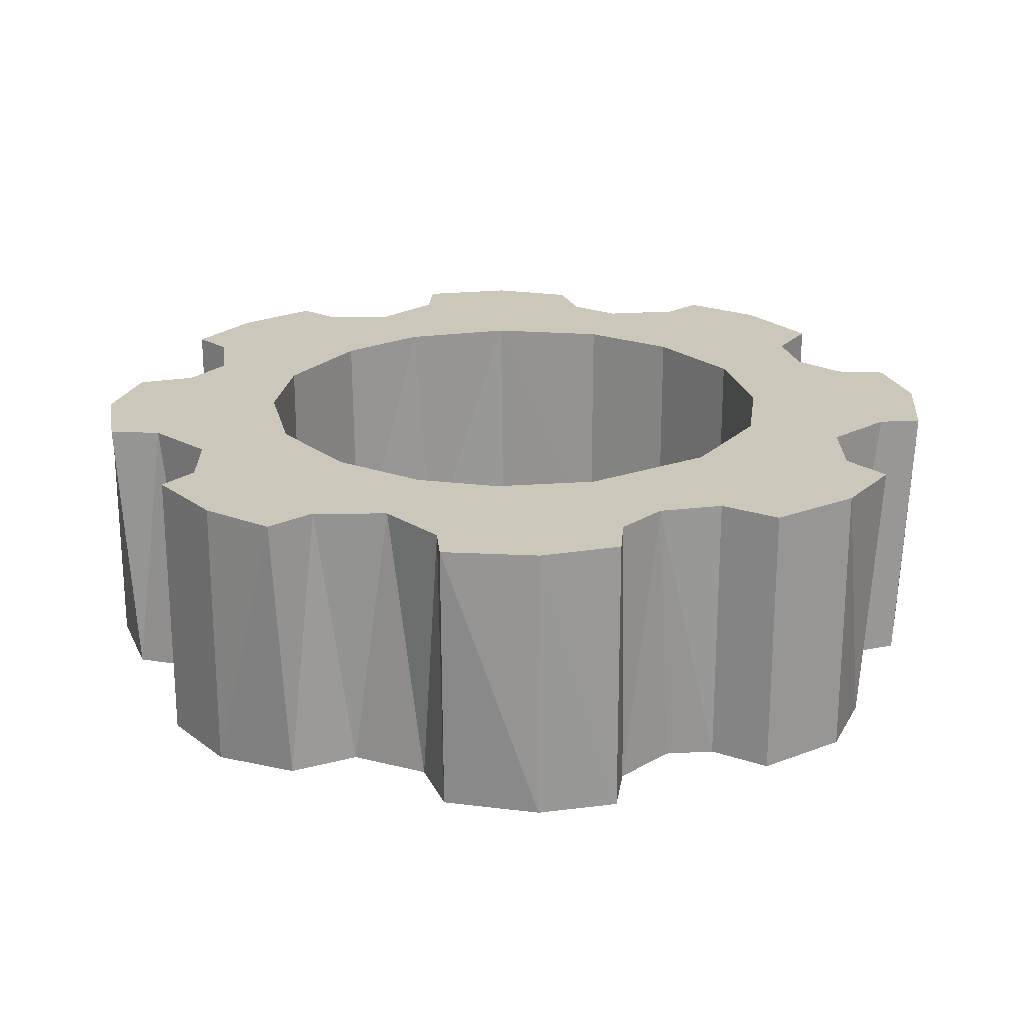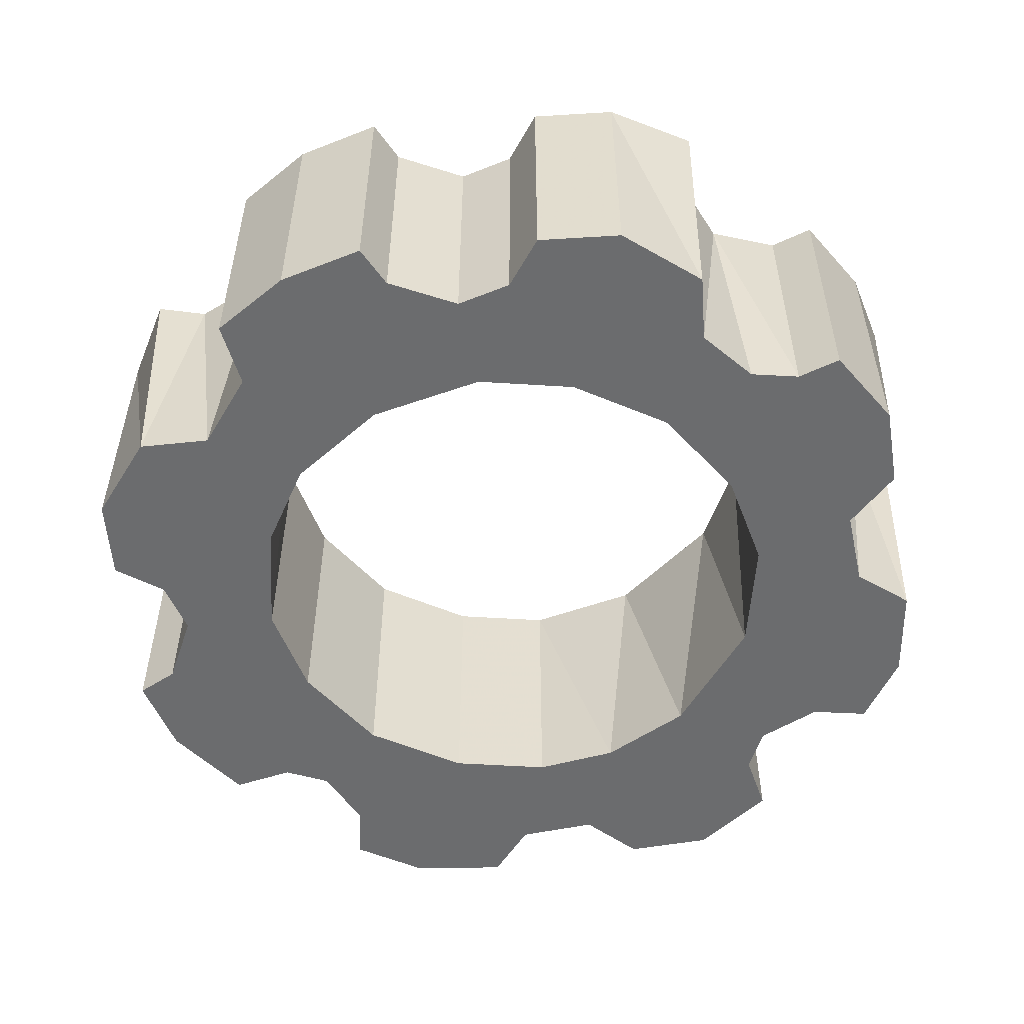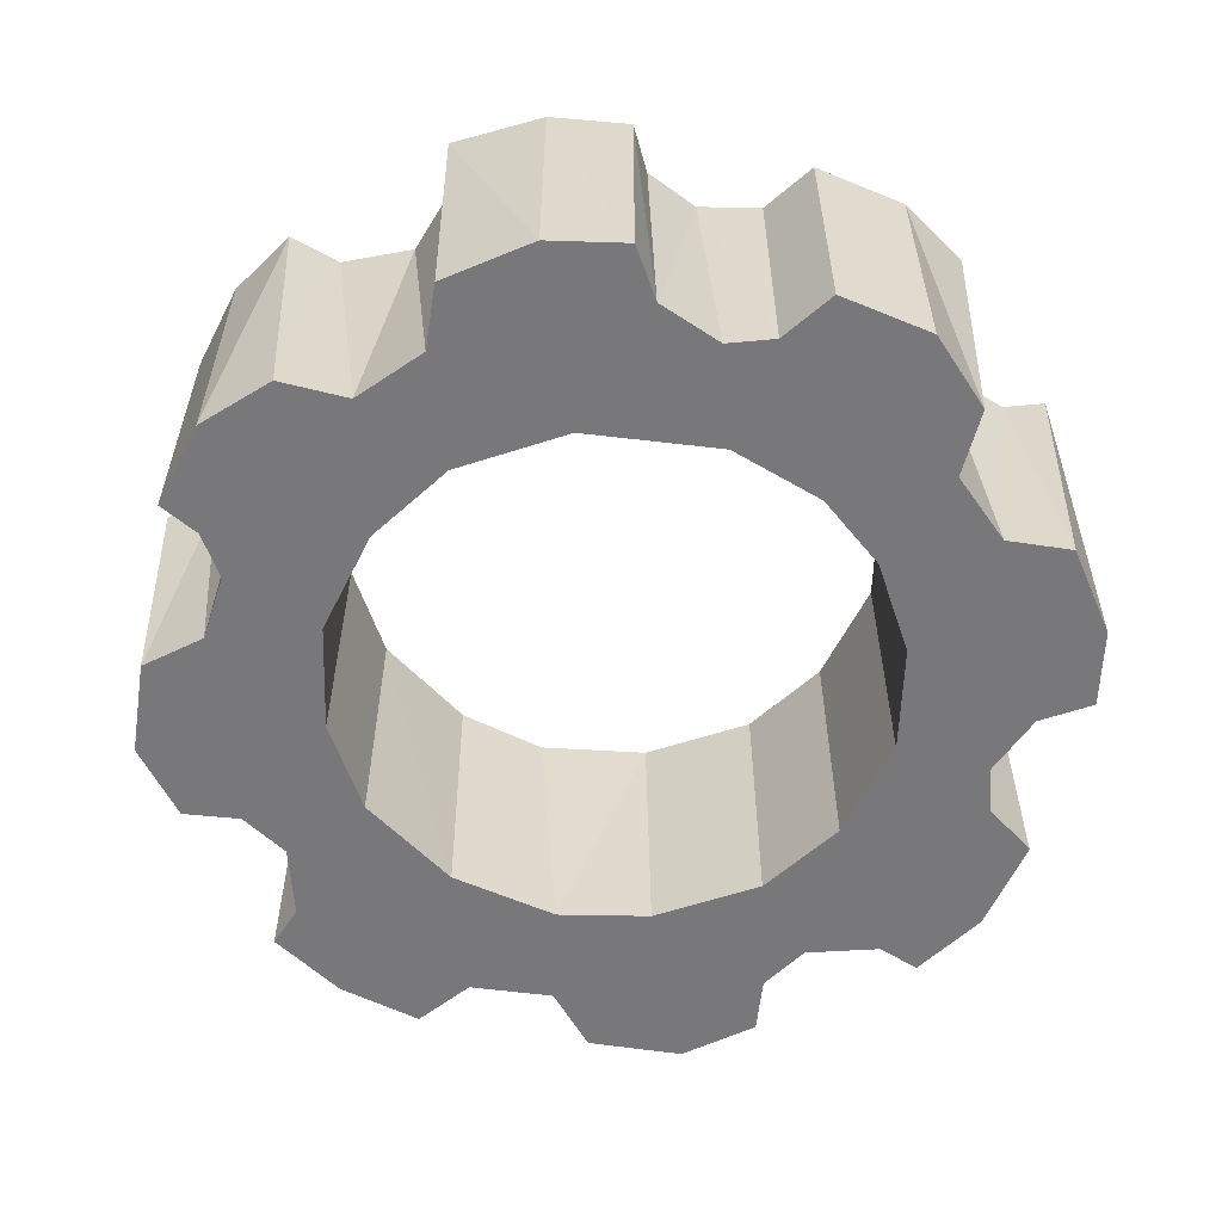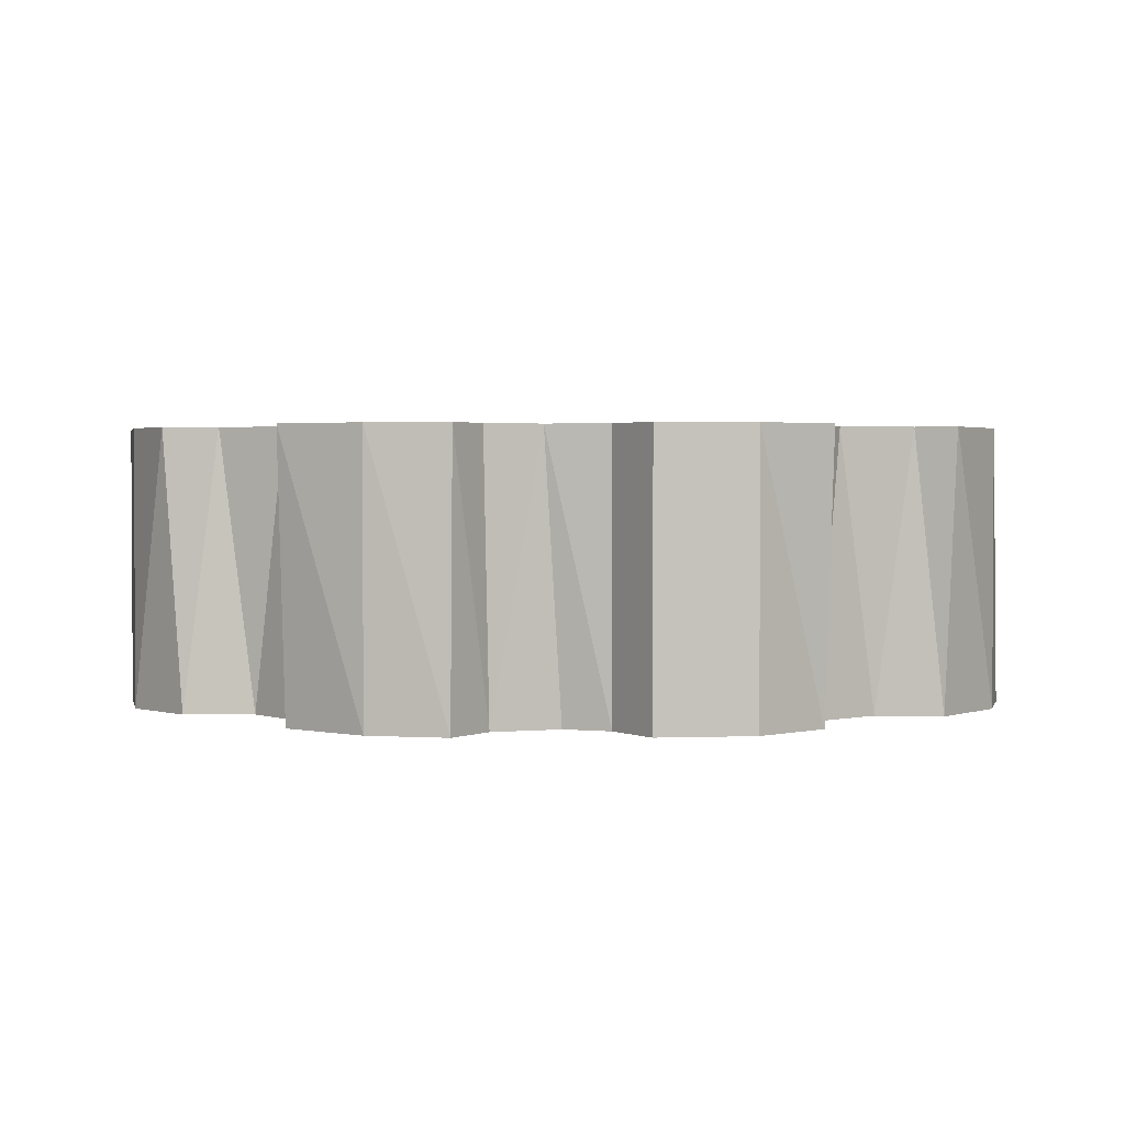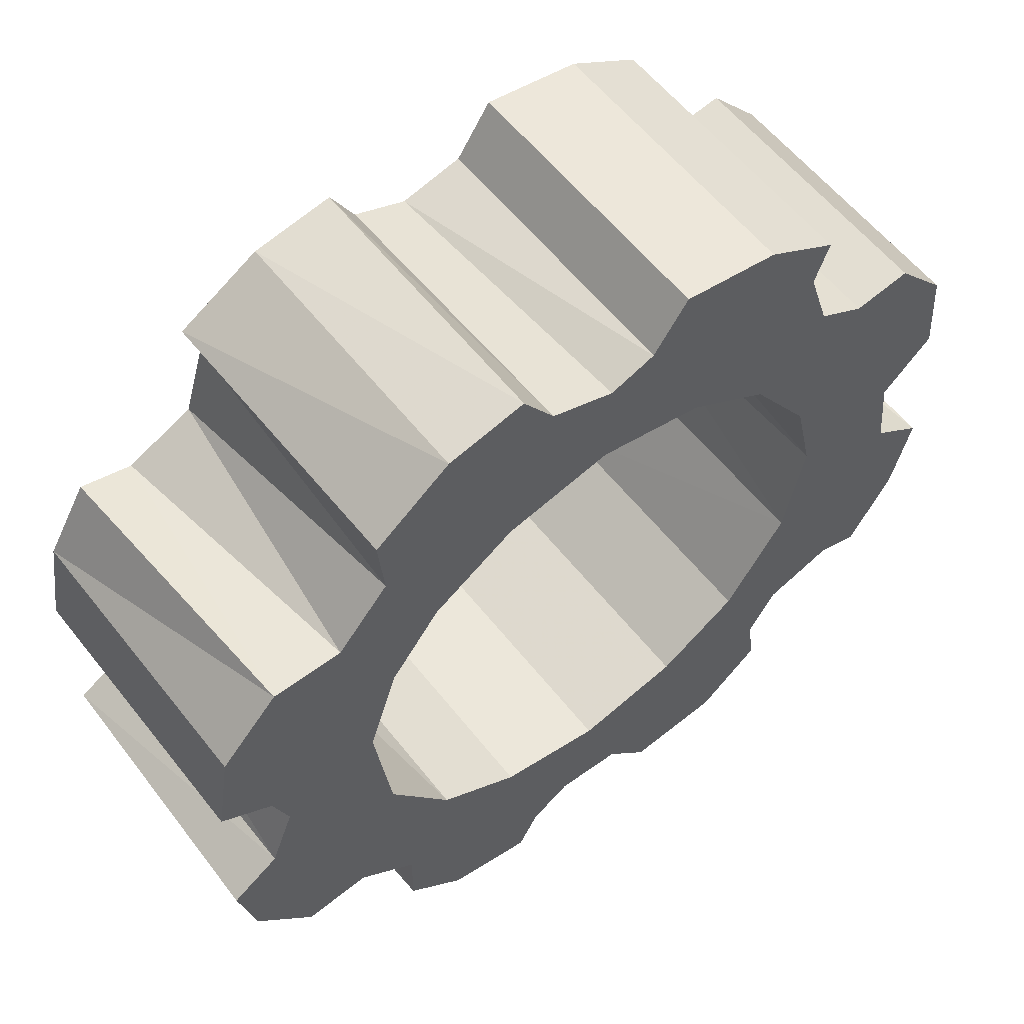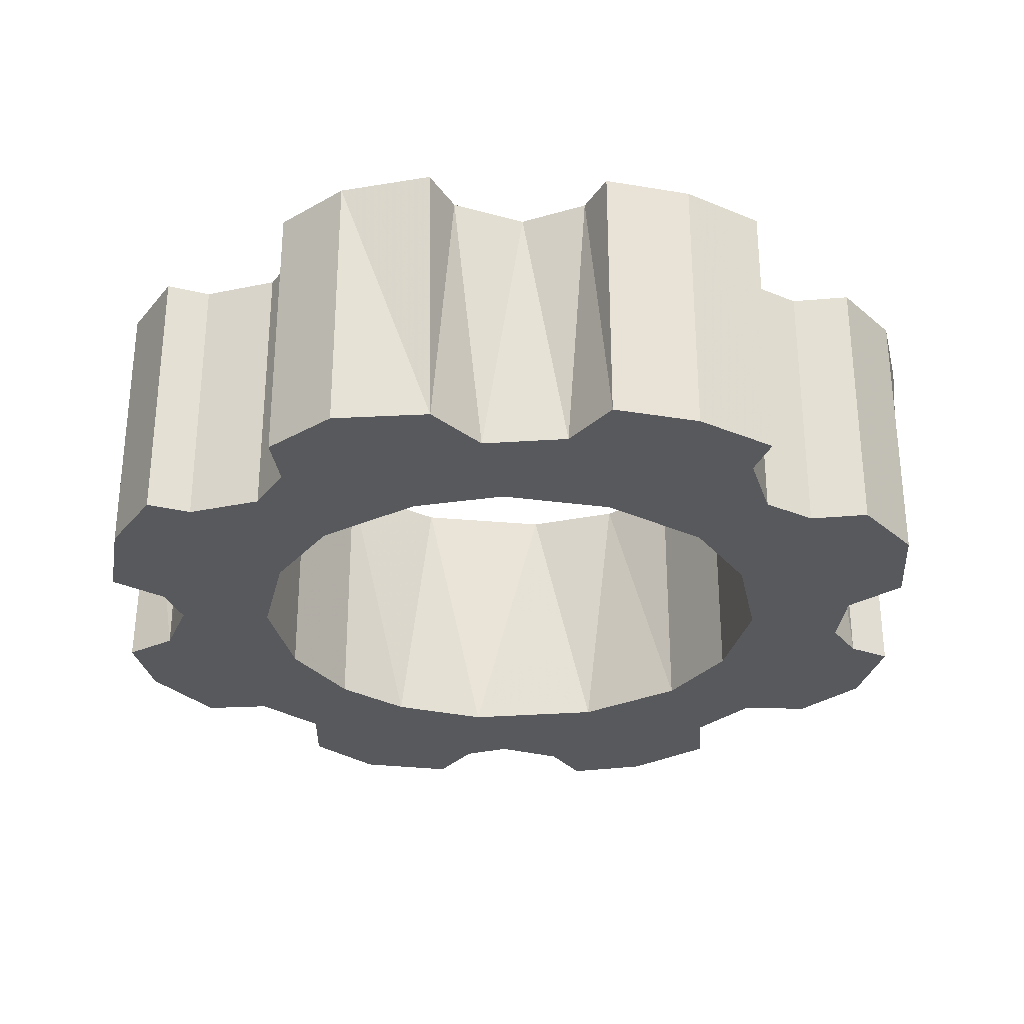
<metadata>
{"format":"obj","ext":"obj","renderer":"f3d","projection":"perspective","resolution":1024,"background":"white","views":[{"elev":21.7,"azim":65.1,"up":"+Z"},{"elev":-53.6,"azim":-36.5,"up":"+Z"},{"elev":-57.5,"azim":75.9,"up":"+Z"},{"elev":2.0,"azim":90.9,"up":"+Z"},{"elev":58.5,"azim":142.0,"up":"+Y"},{"elev":-29.8,"azim":-90.7,"up":"+Z"}]}
</metadata>
<code>
g MeshBody1
v 0.1011 0.4795 -0.3
v -0.003525 0.4014 -0.3
v -0.09096 0.4749 -0.3
v 0.3662 -0.2601 0
v 0.4611 -0.1858 0
v 0.428 -0.07237 0
v 0.4189 0.05275 0
v 0.4587 0.1933 0
v 0.2616 -0.3952 -0.3
v 0.3259 -0.2627 -0.3
v 0.4611 -0.1858 -0.3
v -0.468 0.08843 -0.3
v -0.421 -0.0572 -0.3
v 0.4749 0.09096 -0.3
v 0.4014 0.003525 -0.3
v 0.4795 -0.1011 -0.3
v 0.1011 -0.4795 -0.3
v 0.03389 -0.4063 -0.3
v -0.08843 -0.468 -0.3
v -0.2626 -0.4 -0.3
v -0.2849 -0.2846 -0.3
v -0.4093 -0.2754 -0.3
v -0.4587 0.1933 -0.3
v -0.3374 0.2538 -0.3
v -0.2596 0.363 -0.3
v -0.197 0.457 -0.3
v 0.2073 0.2154 -0.3
v 0 0.2989 -0.3
v -0.2073 0.2154 -0.3
v -0.2987 0.01145 -0.3
v -0.2073 -0.2154 -0.3
v -0.1164 -0.2737 -0.3
v 0.2947 0.03977 -0.3
v 0.2764 -0.1083 -0.3
v -0.4795 -0.1011 0
v -0.4048 -0.009476 0
v -0.4842 0.09467 0
v -0.4 0.2626 0
v -0.2846 0.2849 0
v -0.2754 0.4093 0
v -0.09096 0.4749 0
v 0.01435 0.4037 0
v 0.09915 0.4749 0
v 0.3571 0.2535 0
v 0.2601 0.3662 0
v 0.2691 0.3976 -0.3
v 0.3192 0.2608 -0.3
v 0.4135 0.2691 0
v 0.2073 -0.2154 0
v 0 -0.2989 0
v -0.2073 -0.2154 0
v -0.2987 -0.01145 0
v -0.2073 0.2154 0
v 0 0.2989 0
v 0.2073 0.2154 0
v 0.2947 -0.03977 0
v -0.363 -0.2596 0
v -0.2538 -0.3374 0
v -0.1933 -0.4587 0
v -0.06772 -0.435 0
v 0.07885 -0.4356 0
v 0.1966 -0.4575 0
v 0.2535 -0.3571 0
v 0.2626 0.1428 -0.3
v 0.2691 -0.4135 0
v 0.1011 -0.4795 0
v 0.009476 -0.4048 0
v -0.09467 -0.4842 0
v -0.2626 -0.4 0
v -0.2849 -0.2846 0
v -0.4093 -0.2754 0
v 0.2764 0.1083 0
v 0.1164 0.2737 0
v -0.1164 0.2737 0
v -0.2764 0.1083 0
v -0.2758 -0.1111 0
v -0.1164 -0.2737 0
v 0.1164 -0.2737 0
v 0.2626 -0.1428 0
v 0.3952 0.2616 -0.3
v 0.2627 0.3259 -0.3
v 0.2754 0.4093 0
v 0.2845 0.287 0
v 0.1858 0.4611 0
v 0.07237 0.428 0
v -0.05275 0.4189 0
v -0.197 0.457 0
v -0.2596 0.363 0
v -0.3374 0.2538 0
v -0.4587 0.1933 0
v -0.435 0.06772 0
v -0.4356 -0.07885 0
v -0.4579 -0.1938 0
v 0.2073 -0.2154 -0.3
v 0.1164 -0.2737 -0.3
v 0 -0.2989 -0.3
v -0.2764 -0.1083 -0.3
v -0.2758 0.1111 -0.3
v -0.1164 0.2737 -0.3
v 0.1164 0.2737 -0.3
v -0.2754 0.4093 -0.3
v -0.2846 0.2849 -0.3
v -0.4 0.2626 -0.3
v -0.4579 -0.1938 -0.3
v -0.363 -0.2596 -0.3
v -0.2538 -0.3374 -0.3
v -0.1933 -0.4587 -0.3
v -0.0398 -0.4118 -0.3
v 0.07885 -0.4356 -0.3
v 0.1966 -0.4575 -0.3
v 0.4273 -0.06656 -0.3
v 0.4189 0.05275 -0.3
v 0.4587 0.1933 -0.3
v -0.4107 0.03493 -0.3
v -0.4795 -0.1011 -0.3
v 0.3976 -0.2691 -0.3
v 0.2608 -0.3192 -0.3
v 0.1858 0.4611 -0.3
v 0.4749 0.09096 0
v 0.4037 -0.01435 0
v 0.4749 -0.09915 0
v 0.4093 -0.2754 0
v 0.287 -0.2845 0
v -0.05275 0.4189 -0.3
v 0.06656 0.4273 -0.3
f 22 71 93
f 93 104 22
f 35 104 93
f 115 104 35
f 58 20 69
f 58 106 20
f 70 106 58
f 70 21 106
f 57 21 70
f 57 105 21
f 71 105 57
f 71 22 105
f 107 69 20
f 107 59 69
f 19 59 107
f 68 59 19
f 25 40 101
f 25 88 40
f 102 88 25
f 102 39 88
f 24 39 102
f 24 89 39
f 103 89 24
f 103 38 89
f 87 101 40
f 87 26 101
f 41 26 87
f 3 26 41
f 86 3 41
f 86 124 3
f 42 124 86
f 42 2 124
f 42 125 2
f 85 125 42
f 43 125 85
f 43 1 125
f 113 119 14
f 113 8 119
f 80 8 113
f 48 8 80
f 61 17 66
f 61 109 17
f 67 109 61
f 67 18 109
f 67 108 18
f 60 108 67
f 60 19 108
f 68 19 60
f 110 66 17
f 110 62 66
f 110 65 62
f 9 65 110
f 111 121 16
f 111 6 121
f 111 120 6
f 15 120 111
f 112 120 15
f 112 7 120
f 14 7 112
f 14 119 7
f 23 38 103
f 23 90 38
f 12 90 23
f 37 90 12
f 118 125 1
f 26 25 101
f 24 23 103
f 13 104 115
f 104 105 22
f 109 110 17
f 109 9 110
f 10 11 116
f 11 111 16
f 112 113 14
f 118 46 81
f 111 33 15
f 111 34 33
f 11 34 111
f 10 34 11
f 10 94 34
f 117 94 10
f 117 95 94
f 9 95 117
f 109 95 9
f 18 95 109
f 18 96 95
f 108 96 18
f 108 32 96
f 19 32 108
f 107 32 19
f 106 107 20
f 106 32 107
f 106 31 32
f 21 31 106
f 21 97 31
f 105 97 21
f 104 97 105
f 13 97 104
f 13 30 97
f 114 30 13
f 114 98 30
f 12 98 114
f 23 98 12
f 24 98 23
f 102 98 24
f 102 29 98
f 102 99 29
f 25 99 102
f 26 99 25
f 124 26 3
f 124 99 26
f 124 28 99
f 2 28 124
f 125 28 2
f 125 100 28
f 118 100 125
f 81 100 118
f 81 27 100
f 47 27 81
f 47 64 27
f 80 64 47
f 113 64 80
f 112 64 113
f 112 33 64
f 15 33 112
f 12 91 37
f 114 91 12
f 114 36 91
f 13 36 114
f 13 92 36
f 115 92 13
f 115 35 92
f 5 16 121
f 5 11 16
f 122 11 5
f 116 11 122
f 4 116 122
f 4 10 116
f 123 10 4
f 123 117 10
f 63 117 123
f 63 9 117
f 65 9 63
f 84 1 43
f 84 118 1
f 82 118 84
f 46 118 82
f 6 5 121
f 5 4 122
f 62 61 66
f 57 93 71
f 93 92 35
f 91 90 37
f 88 87 40
f 86 41 87
f 85 84 43
f 84 45 82
f 8 48 44
f 120 72 56
f 7 72 120
f 8 7 119
f 8 72 7
f 44 72 8
f 83 72 44
f 83 55 72
f 83 73 55
f 45 73 83
f 84 73 45
f 85 73 84
f 42 73 85
f 42 54 73
f 86 54 42
f 86 74 54
f 87 74 86
f 88 74 87
f 39 74 88
f 39 53 74
f 39 75 53
f 89 75 39
f 90 89 38
f 90 75 89
f 91 75 90
f 36 75 91
f 36 52 75
f 36 76 52
f 92 76 36
f 93 76 92
f 57 76 93
f 70 76 57
f 70 51 76
f 58 51 70
f 58 77 51
f 59 58 69
f 59 77 58
f 60 59 68
f 60 77 59
f 67 77 60
f 67 50 77
f 67 78 50
f 61 78 67
f 62 78 61
f 63 62 65
f 63 78 62
f 123 78 63
f 123 49 78
f 123 79 49
f 4 79 123
f 5 79 4
f 6 79 5
f 6 56 79
f 120 56 6
f 45 46 82
f 45 81 46
f 83 81 45
f 83 47 81
f 44 47 83
f 44 80 47
f 48 80 44
f 52 97 30
f 76 97 52
f 51 97 76
f 51 31 97
f 77 31 51
f 77 32 31
f 50 32 77
f 50 96 32
f 78 96 50
f 78 95 96
f 49 95 78
f 49 94 95
f 79 94 49
f 79 34 94
f 56 34 79
f 56 33 34
f 30 75 52
f 98 75 30
f 29 75 98
f 29 53 75
f 99 53 29
f 99 74 53
f 28 74 99
f 28 54 74
f 100 54 28
f 100 73 54
f 27 73 100
f 27 55 73
f 64 55 27
f 64 72 55
f 33 72 64
f 33 56 72

</code>
